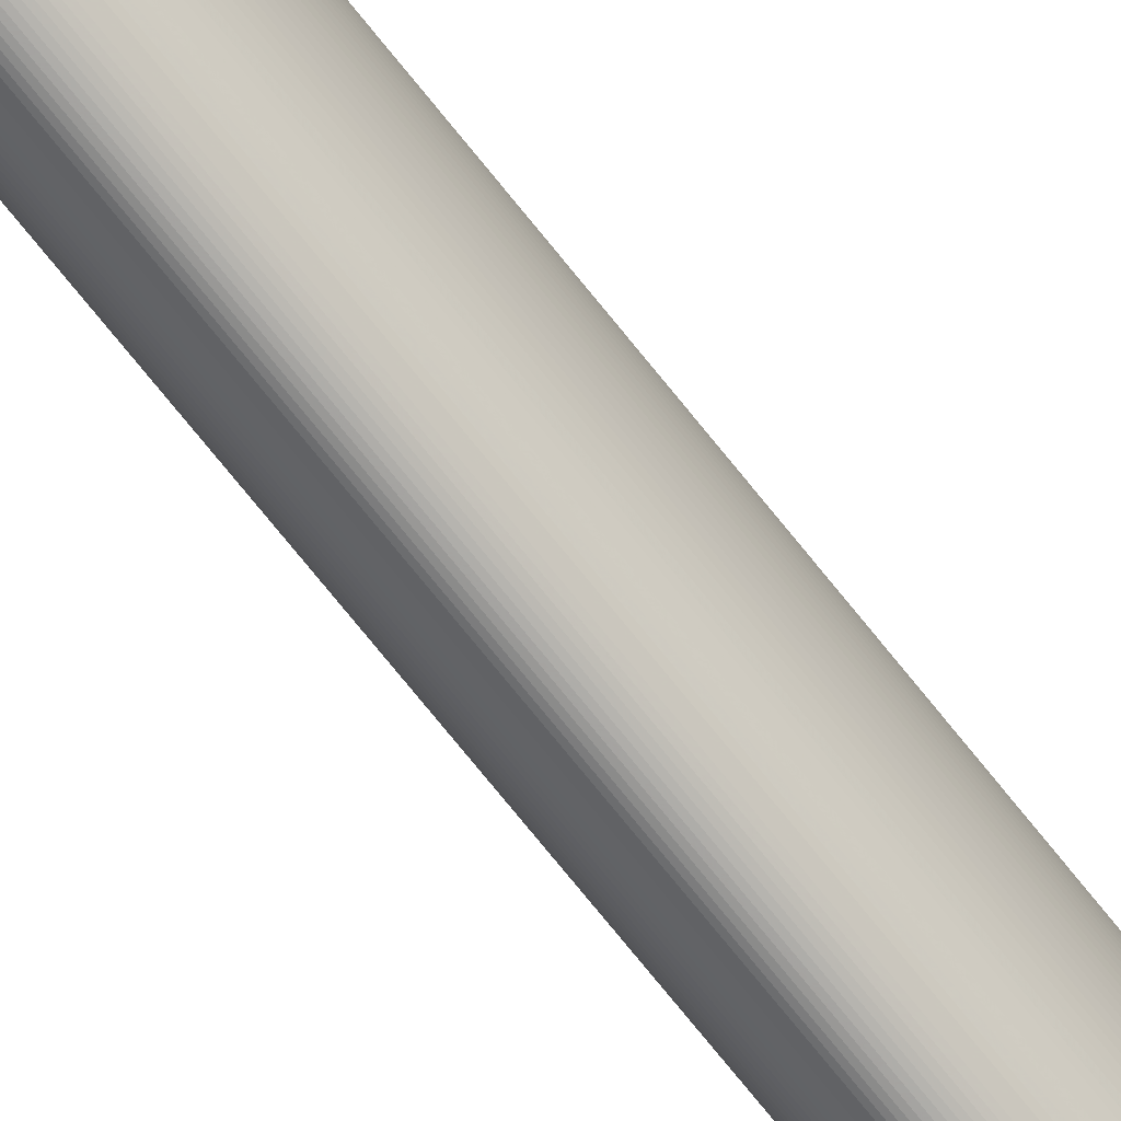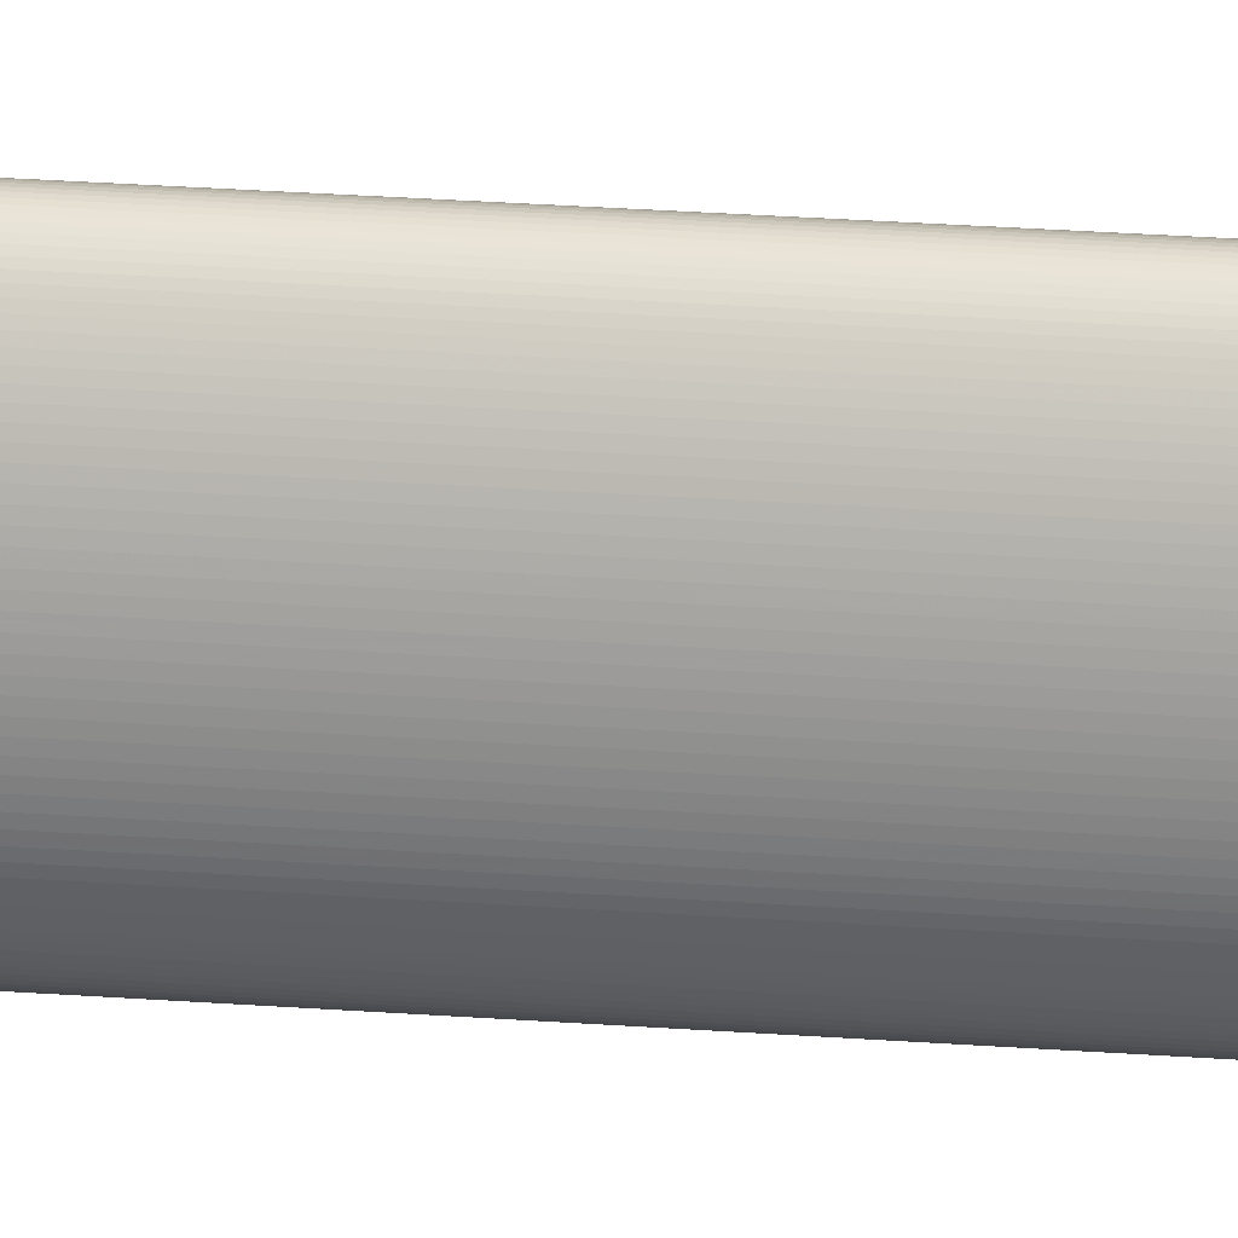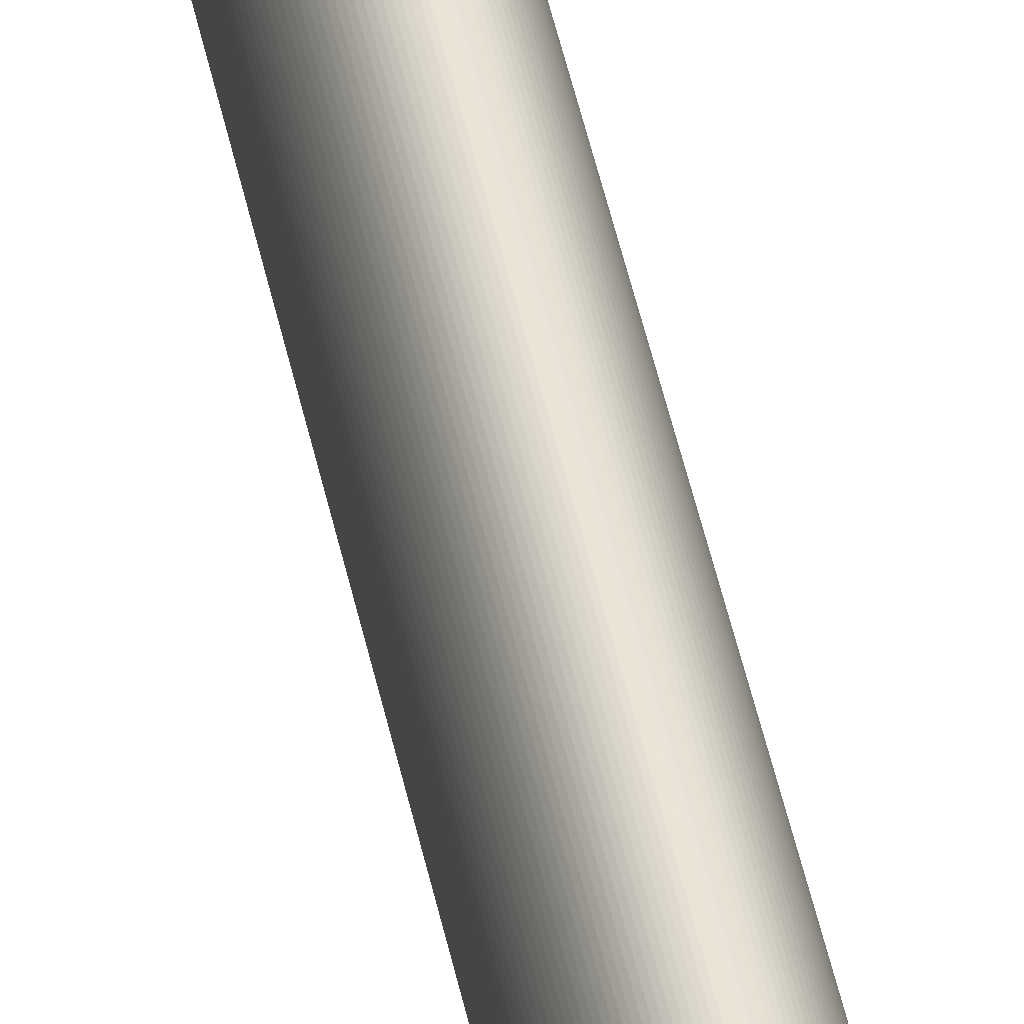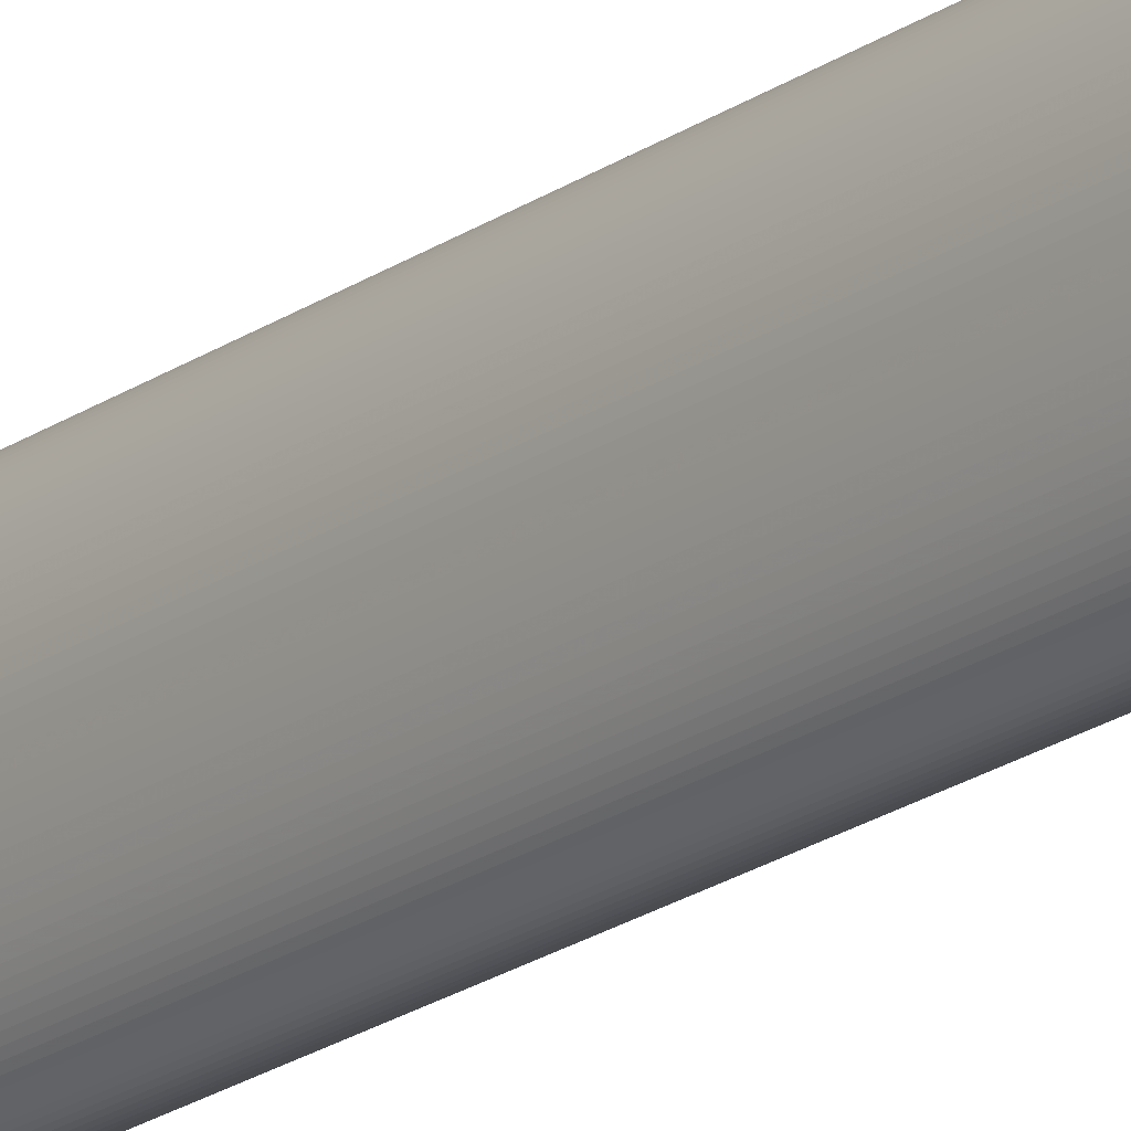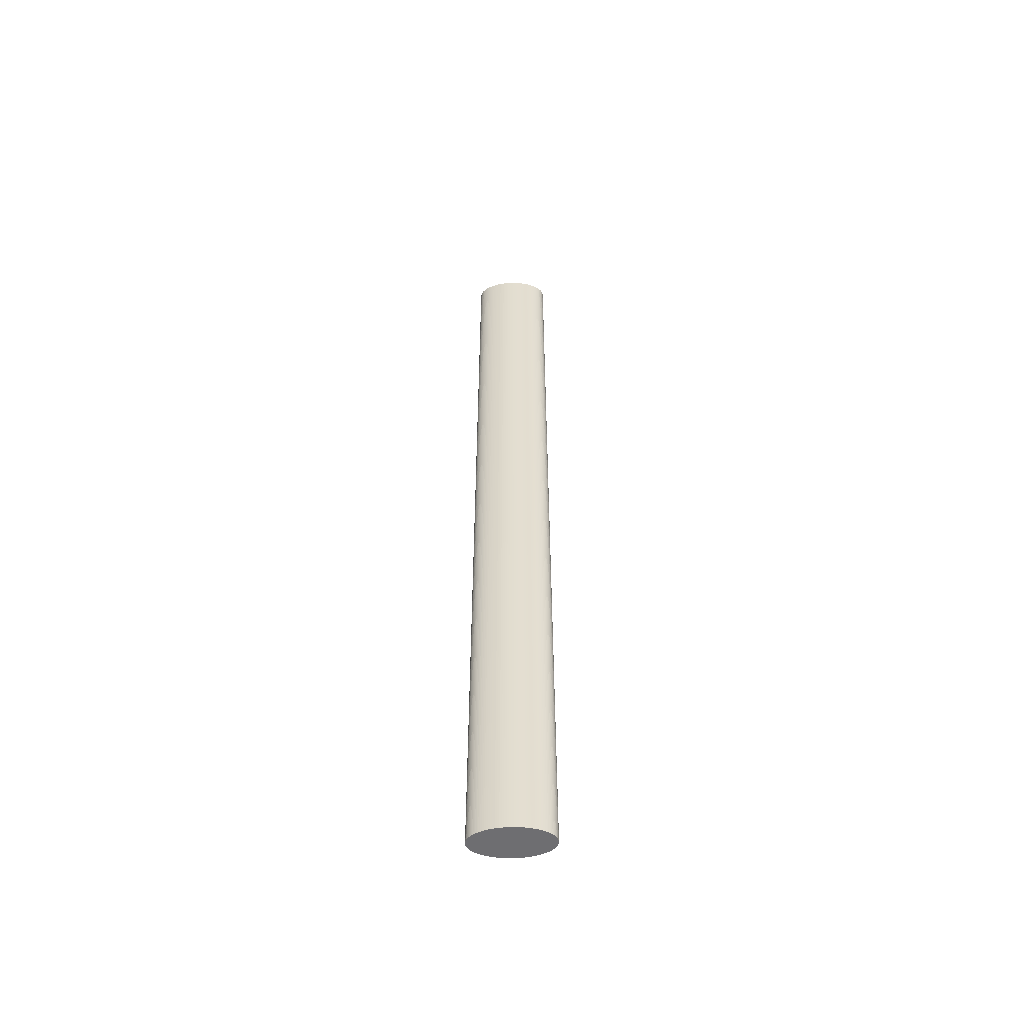
<metadata>
{"format":"obj","ext":"obj","renderer":"f3d","projection":"perspective","resolution":1024,"background":"white","views":[{"elev":-70.9,"azim":-141.7,"up":"+Y"},{"elev":19.1,"azim":99.1,"up":"+Y"},{"elev":44.5,"azim":168.8,"up":"+Y"},{"elev":-19.6,"azim":142.8,"up":"+Y"},{"elev":-54.4,"azim":91.4,"up":"+Z"}]}
</metadata>
<code>
o Object.1
v -20 -2.462 0.000153
v -20 -2.462 423.4
v -19.99 -1.544 0.000153
v -19.99 -1.544 423.4
v -19.95 -0.6288 423.4
v -19.95 -0.6288 0.000153
v -19.9 0.2815 0.000153
v -19.9 0.2815 423.4
v -19.82 1.184 0.000153
v -19.82 1.184 423.4
v -19.72 2.077 0.000153
v -19.72 2.077 423.4
v -19.6 2.958 423.4
v -19.6 2.958 0.000153
v -19.45 3.823 0.000153
v -19.45 3.823 423.4
v -19.29 4.671 0.000153
v -19.29 4.671 423.4
v -19.1 5.5 0.000153
v -19.1 5.5 423.4
v -18.89 6.307 0.000153
v -18.89 6.307 423.4
v -18.67 7.09 0.000153
v -18.67 7.09 423.4
v -18.42 7.847 0.000153
v -18.42 7.847 423.4
v -18.16 8.575 0.000153
v -18.16 8.575 423.4
v -17.88 9.273 0.000153
v -17.88 9.273 423.4
v -17.58 9.939 0.000153
v -17.58 9.939 423.4
v -17.27 10.57 0.000153
v -17.27 10.57 423.4
v -16.94 11.17 423.4
v -16.94 11.17 0.000153
v -16.59 11.73 423.4
v -16.59 11.73 0.000153
v -16.24 12.25 423.4
v -16.24 12.25 0.000153
v -15.87 12.73 0.000153
v -15.87 12.73 423.4
v -15.49 13.16 0.000153
v -15.49 13.16 423.4
v -15.1 13.56 0.000153
v -15.1 13.56 423.4
v -14.7 13.91 423.4
v -14.7 13.91 0.000153
v -14.29 14.22 0.000153
v -14.29 14.22 423.4
v -13.87 14.48 423.4
v -13.87 14.48 0.000153
v -13.45 14.69 0.000153
v -13.45 14.69 423.4
v -13.03 14.86 0.000153
v -13.03 14.86 423.4
v -12.6 14.98 0.000153
v -12.6 14.98 423.4
v -12.17 15.05 423.4
v -12.17 15.05 0.000153
v -11.74 15.08 0.000153
v -11.74 15.08 423.4
v -11.3 15.05 423.4
v -11.3 15.05 0.000153
v -10.87 14.98 0.000153
v -10.87 14.98 423.4
v -10.44 14.86 0.000153
v -10.44 14.86 423.4
v -10.02 14.69 0.000153
v -10.02 14.69 423.4
v -9.596 14.48 0.000153
v -9.596 14.48 423.4
v -9.181 14.22 0.000153
v -9.181 14.22 423.4
v -8.773 13.91 423.4
v -8.773 13.91 0.000153
v -8.374 13.56 0.000153
v -8.374 13.56 423.4
v -7.983 13.16 0.000153
v -7.983 13.16 423.4
v -7.603 12.73 423.4
v -7.603 12.73 0.000153
v -7.234 12.25 0.000153
v -7.234 12.25 423.4
v -6.877 11.73 423.4
v -6.877 11.73 0.000153
v -6.534 11.17 0.000153
v -6.534 11.17 423.4
v -6.205 10.57 0.000153
v -6.205 10.57 423.4
v -5.891 9.939 0.000153
v -5.891 9.939 423.4
v -5.593 9.273 423.4
v -5.593 9.273 0.000153
v -5.312 8.575 0.000153
v -5.312 8.575 423.4
v -5.049 7.847 0.000153
v -5.049 7.847 423.4
v -4.804 7.09 423.4
v -4.804 7.09 0.000153
v -4.578 6.307 0.000153
v -4.578 6.307 423.4
v -4.371 5.5 423.4
v -4.371 5.5 0.000153
v -4.185 4.671 0.000153
v -4.185 4.671 423.4
v -4.02 3.823 423.4
v -4.02 3.823 0.000153
v -3.875 2.958 0.000153
v -3.875 2.958 423.4
v -3.752 2.077 423.4
v -3.752 2.077 0.000153
v -3.651 1.184 0.000153
v -3.651 1.184 423.4
v -3.572 0.2816 423.4
v -3.572 0.2815 0.000153
v -3.516 -0.6288 0.000153
v -3.516 -0.6288 423.4
v -3.482 -1.544 0.000153
v -3.482 -1.544 423.4
v -3.471 -2.462 0.000153
v -3.471 -2.462 423.4
v -3.482 -3.38 423.4
v -3.482 -3.38 0.000153
v -3.516 -4.295 0.000153
v -3.516 -4.295 423.4
v -3.572 -5.206 0.000153
v -3.572 -5.206 423.4
v -3.651 -6.108 0.000153
v -3.651 -6.108 423.4
v -3.752 -7.001 0.000153
v -3.752 -7.001 423.4
v -3.875 -7.882 0.000153
v -3.875 -7.882 423.4
v -4.02 -8.747 0.000153
v -4.02 -8.747 423.4
v -4.185 -9.595 0.000153
v -4.185 -9.595 423.4
v -4.371 -10.42 0.000153
v -4.371 -10.42 423.4
v -4.578 -11.23 0.000153
v -4.578 -11.23 423.4
v -4.804 -12.01 0.000153
v -4.804 -12.01 423.4
v -5.049 -12.77 423.4
v -5.049 -12.77 0.000153
v -5.312 -13.5 0.000153
v -5.312 -13.5 423.4
v -5.593 -14.2 423.4
v -5.593 -14.2 0.000153
v -5.891 -14.86 0.000153
v -5.891 -14.86 423.4
v -6.205 -15.5 0.000153
v -6.205 -15.5 423.4
v -6.534 -16.09 423.4
v -6.534 -16.09 0.000153
v -6.877 -16.65 0.000153
v -6.877 -16.65 423.4
v -7.234 -17.17 0.000153
v -7.234 -17.17 423.4
v -7.603 -17.65 423.4
v -7.603 -17.65 0.000153
v -7.983 -18.09 0.000153
v -7.983 -18.09 423.4
v -8.374 -18.48 0.000153
v -8.374 -18.48 423.4
v -8.773 -18.84 0.000153
v -8.773 -18.84 423.4
v -9.181 -19.14 0.000153
v -9.181 -19.14 423.4
v -9.596 -19.4 423.4
v -9.596 -19.4 0.000153
v -10.02 -19.62 0.000153
v -10.02 -19.62 423.4
v -10.44 -19.78 0.000153
v -10.44 -19.78 423.4
v -10.87 -19.9 0.000153
v -10.87 -19.9 423.4
v -11.3 -19.98 0.000153
v -11.3 -19.98 423.4
v -11.74 -20 0.000153
v -11.74 -20 423.4
v -12.17 -19.98 0.000153
v -12.17 -19.98 423.4
v -12.6 -19.9 0.000153
v -12.6 -19.9 423.4
v -13.03 -19.78 0.000153
v -13.03 -19.78 423.4
v -13.45 -19.62 0.000153
v -13.45 -19.62 423.4
v -13.87 -19.4 423.4
v -13.87 -19.4 0.000153
v -14.29 -19.14 0.000153
v -14.29 -19.14 423.4
v -14.7 -18.84 0.000153
v -14.7 -18.84 423.4
v -15.1 -18.48 0.000153
v -15.1 -18.48 423.4
v -15.49 -18.09 0.000153
v -15.49 -18.09 423.4
v -15.87 -17.65 423.4
v -15.87 -17.65 0.000153
v -16.24 -17.17 0.000153
v -16.24 -17.17 423.4
v -16.59 -16.65 423.4
v -16.59 -16.65 0.000153
v -16.94 -16.09 0.000153
v -16.94 -16.09 423.4
v -17.27 -15.5 0.000153
v -17.27 -15.5 423.4
v -17.58 -14.86 0.000153
v -17.58 -14.86 423.4
v -17.88 -14.2 423.4
v -17.88 -14.2 0.000153
v -18.16 -13.5 0.000153
v -18.16 -13.5 423.4
v -18.42 -12.77 0.000153
v -18.42 -12.77 423.4
v -18.67 -12.01 423.4
v -18.67 -12.01 0.000153
v -18.89 -11.23 0.000153
v -18.89 -11.23 423.4
v -19.1 -10.42 0.000153
v -19.1 -10.42 423.4
v -19.29 -9.595 423.4
v -19.29 -9.595 0.000153
v -19.45 -8.747 0.000153
v -19.45 -8.747 423.4
v -19.6 -7.882 0.000153
v -19.6 -7.882 423.4
v -19.72 -7.001 0.000153
v -19.72 -7.001 423.4
v -19.82 -6.108 423.4
v -19.82 -6.108 0.000153
v -19.9 -5.206 0.000153
v -19.9 -5.206 423.4
v -19.95 -4.295 423.4
v -19.95 -4.295 0.000153
v -19.99 -3.38 0.000153
v -19.99 -3.38 423.4
f 1 2 3
f 1 3 137
f 139 1 137
f 137 138 139
f 139 138 140
f 139 140 141
f 141 239 139
f 238 239 141
f 143 238 141
f 141 142 143
f 143 142 144
f 144 145 143
f 145 146 143
f 146 235 143
f 234 235 146
f 147 234 146
f 231 234 147
f 150 231 147
f 149 150 147
f 148 149 147
f 147 145 148
f 148 145 84
f 81 148 84
f 83 81 84
f 84 85 83
f 85 86 83
f 86 55 83
f 55 57 83
f 83 57 82
f 57 60 82
f 82 60 79
f 81 82 79
f 80 81 79
f 79 78 80
f 78 152 80
f 152 149 80
f 151 149 152
f 151 152 153
f 153 227 151
f 227 229 151
f 151 229 150
f 227 228 229
f 229 228 230
f 229 230 231
f 231 230 232
f 232 233 231
f 233 232 237
f 236 233 237
f 236 237 235
f 237 238 235
f 235 233 236
f 237 232 240
f 239 237 240
f 239 240 1
f 232 230 240
f 240 230 2
f 230 228 2
f 2 228 4
f 228 225 4
f 4 225 5
f 4 5 3
f 5 6 3
f 3 6 135
f 135 6 133
f 133 134 135
f 135 134 136
f 135 136 137
f 136 134 96
f 93 136 96
f 95 93 96
f 95 96 97
f 97 43 95
f 43 45 95
f 95 45 94
f 45 48 94
f 94 48 91
f 93 94 91
f 92 93 91
f 91 90 92
f 90 140 92
f 142 140 90
f 88 142 90
f 89 88 90
f 87 88 89
f 89 52 87
f 52 53 87
f 87 53 86
f 52 51 53
f 53 51 54
f 53 54 55
f 55 54 56
f 54 176 56
f 176 174 56
f 56 174 58
f 57 56 58
f 58 59 57
f 58 171 59
f 171 170 59
f 59 170 62
f 61 59 62
f 62 63 61
f 63 64 61
f 61 64 77
f 79 61 77
f 77 64 76
f 76 75 77
f 77 75 78
f 75 154 78
f 155 154 75
f 74 155 75
f 74 75 73
f 73 72 74
f 72 158 74
f 160 158 72
f 70 160 72
f 71 70 72
f 69 70 71
f 67 69 71
f 73 67 71
f 65 67 73
f 76 65 73
f 65 66 67
f 67 66 68
f 66 164 68
f 164 161 68
f 68 161 70
f 163 161 164
f 163 164 165
f 165 215 163
f 215 217 163
f 163 217 162
f 217 220 162
f 162 220 159
f 161 162 159
f 160 161 159
f 220 221 159
f 159 221 157
f 157 158 159
f 157 155 158
f 156 155 157
f 157 223 156
f 223 226 156
f 156 226 153
f 225 226 223
f 224 225 223
f 223 222 224
f 224 222 8
f 5 224 8
f 7 5 8
f 7 8 9
f 7 9 131
f 133 7 131
f 131 132 133
f 131 130 132
f 132 130 99
f 98 132 99
f 98 99 97
f 99 100 97
f 100 41 97
f 40 41 100
f 101 40 100
f 38 40 101
f 104 38 101
f 103 104 101
f 102 103 101
f 101 99 102
f 102 128 103
f 128 126 103
f 103 126 106
f 105 103 106
f 106 107 105
f 107 108 105
f 108 33 105
f 33 36 105
f 105 36 104
f 35 36 33
f 34 35 33
f 33 32 34
f 32 198 34
f 198 196 34
f 197 196 198
f 197 198 199
f 197 199 181
f 183 197 181
f 181 182 183
f 183 182 184
f 183 184 185
f 185 195 183
f 193 195 185
f 187 193 185
f 185 186 187
f 187 186 188
f 187 188 189
f 189 192 187
f 191 192 189
f 190 191 189
f 191 190 39
f 37 191 39
f 37 39 38
f 37 38 36
f 194 191 37
f 35 194 37
f 196 194 35
f 195 194 196
f 193 191 194
f 39 190 42
f 41 39 42
f 41 42 43
f 43 42 44
f 42 188 44
f 190 188 42
f 192 191 193
f 189 188 190
f 188 186 44
f 44 186 46
f 45 44 46
f 46 47 45
f 46 184 47
f 186 184 46
f 192 193 187
f 193 194 195
f 185 184 186
f 184 182 47
f 47 182 50
f 49 47 50
f 50 51 49
f 50 180 51
f 180 178 51
f 179 178 180
f 179 180 181
f 177 178 179
f 179 202 177
f 202 203 177
f 177 203 175
f 175 176 177
f 203 206 175
f 175 206 173
f 173 174 175
f 173 171 174
f 172 171 173
f 173 207 172
f 207 209 172
f 172 209 169
f 209 211 169
f 169 211 167
f 167 168 169
f 169 168 170
f 167 166 168
f 168 166 63
f 63 166 66
f 165 166 167
f 167 214 165
f 211 214 167
f 213 214 211
f 212 213 211
f 211 210 212
f 212 210 20
f 18 212 20
f 19 18 20
f 19 20 21
f 19 21 119
f 121 19 119
f 119 120 121
f 121 120 122
f 122 123 121
f 123 124 121
f 124 17 121
f 15 17 124
f 125 15 124
f 14 15 125
f 127 14 125
f 125 126 127
f 125 123 126
f 11 14 127
f 129 11 127
f 127 128 129
f 129 128 130
f 9 11 129
f 9 10 11
f 11 10 12
f 12 13 11
f 12 218 13
f 218 216 13
f 13 216 16
f 15 13 16
f 216 213 16
f 16 213 18
f 17 16 18
f 215 213 216
f 217 216 218
f 218 219 217
f 219 218 12
f 10 219 12
f 222 219 10
f 221 219 222
f 13 14 11
f 14 13 15
f 15 16 17
f 124 123 125
f 123 122 107
f 107 122 110
f 109 107 110
f 110 111 109
f 111 112 109
f 112 29 109
f 29 31 109
f 109 31 108
f 29 30 31
f 31 30 32
f 30 200 32
f 201 200 30
f 28 201 30
f 204 201 28
f 26 204 28
f 27 26 28
f 27 28 29
f 25 26 27
f 25 27 113
f 116 25 113
f 115 116 113
f 114 115 113
f 113 111 114
f 111 118 114
f 120 118 111
f 115 114 118
f 117 115 118
f 117 118 119
f 116 115 117
f 117 23 116
f 21 23 117
f 21 22 23
f 23 22 24
f 23 24 25
f 22 208 24
f 208 205 24
f 24 205 26
f 207 205 208
f 206 205 207
f 210 208 22
f 209 208 210
f 23 25 116
f 113 27 112
f 25 24 26
f 205 204 26
f 204 205 203
f 203 201 204
f 200 201 199
f 201 202 199
f 29 28 30
f 27 29 112
f 112 111 113
f 110 120 111
f 122 120 110
f 119 118 120
f 17 19 121
f 119 21 117
f 21 20 22
f 17 18 19
f 20 210 22
f 213 212 18
f 214 213 215
f 209 210 211
f 207 208 209
f 171 172 169
f 206 207 173
f 205 206 203
f 202 201 203
f 199 202 179
f 177 176 178
f 48 47 49
f 182 180 50
f 181 180 182
f 195 197 183
f 181 199 179
f 199 198 200
f 195 196 197
f 200 198 32
f 31 32 33
f 34 196 35
f 35 37 36
f 31 33 108
f 108 107 109
f 106 123 107
f 126 123 106
f 127 126 128
f 130 128 102
f 104 103 105
f 36 38 104
f 39 40 38
f 40 39 41
f 100 99 101
f 134 132 98
f 99 130 102
f 129 130 131
f 131 9 129
f 9 8 10
f 8 222 10
f 221 222 223
f 226 225 227
f 155 156 153
f 221 223 157
f 220 219 221
f 219 220 217
f 215 216 217
f 214 215 165
f 165 164 166
f 162 161 163
f 166 164 66
f 65 63 66
f 67 68 69
f 69 68 70
f 161 160 70
f 159 158 160
f 71 72 73
f 158 155 74
f 154 155 153
f 75 76 73
f 64 65 76
f 64 63 65
f 62 168 63
f 60 59 61
f 170 168 62
f 170 171 169
f 174 171 58
f 175 174 176
f 178 176 54
f 51 178 54
f 51 52 49
f 49 52 89
f 91 49 89
f 87 85 88
f 85 144 88
f 89 90 91
f 92 138 93
f 48 49 91
f 47 48 45
f 43 44 45
f 41 43 97
f 97 96 98
f 94 93 95
f 138 136 93
f 96 134 98
f 133 132 134
f 6 7 133
f 6 5 7
f 225 224 5
f 227 225 228
f 226 227 153
f 153 152 154
f 154 152 78
f 77 78 79
f 80 149 81
f 60 61 79
f 59 60 57
f 55 56 57
f 53 55 86
f 86 85 87
f 82 81 83
f 84 145 85
f 149 148 81
f 150 149 151
f 229 231 150
f 233 234 231
f 234 233 235
f 146 145 147
f 145 144 85
f 144 142 88
f 235 238 143
f 238 237 239
f 141 140 142
f 140 138 92
f 137 136 138
f 239 1 139
f 137 3 135
f 3 2 4
f 1 240 2

</code>
